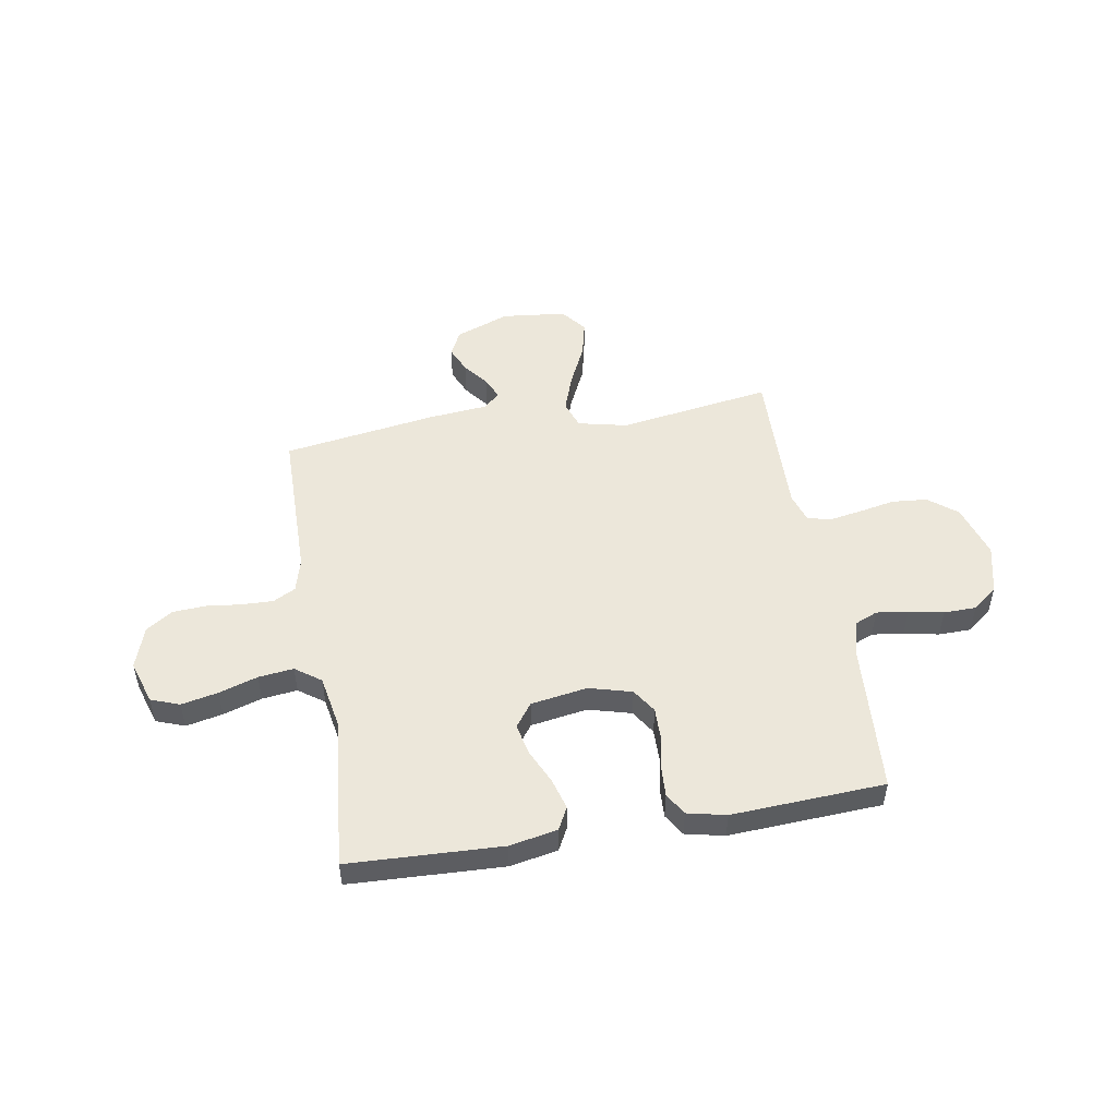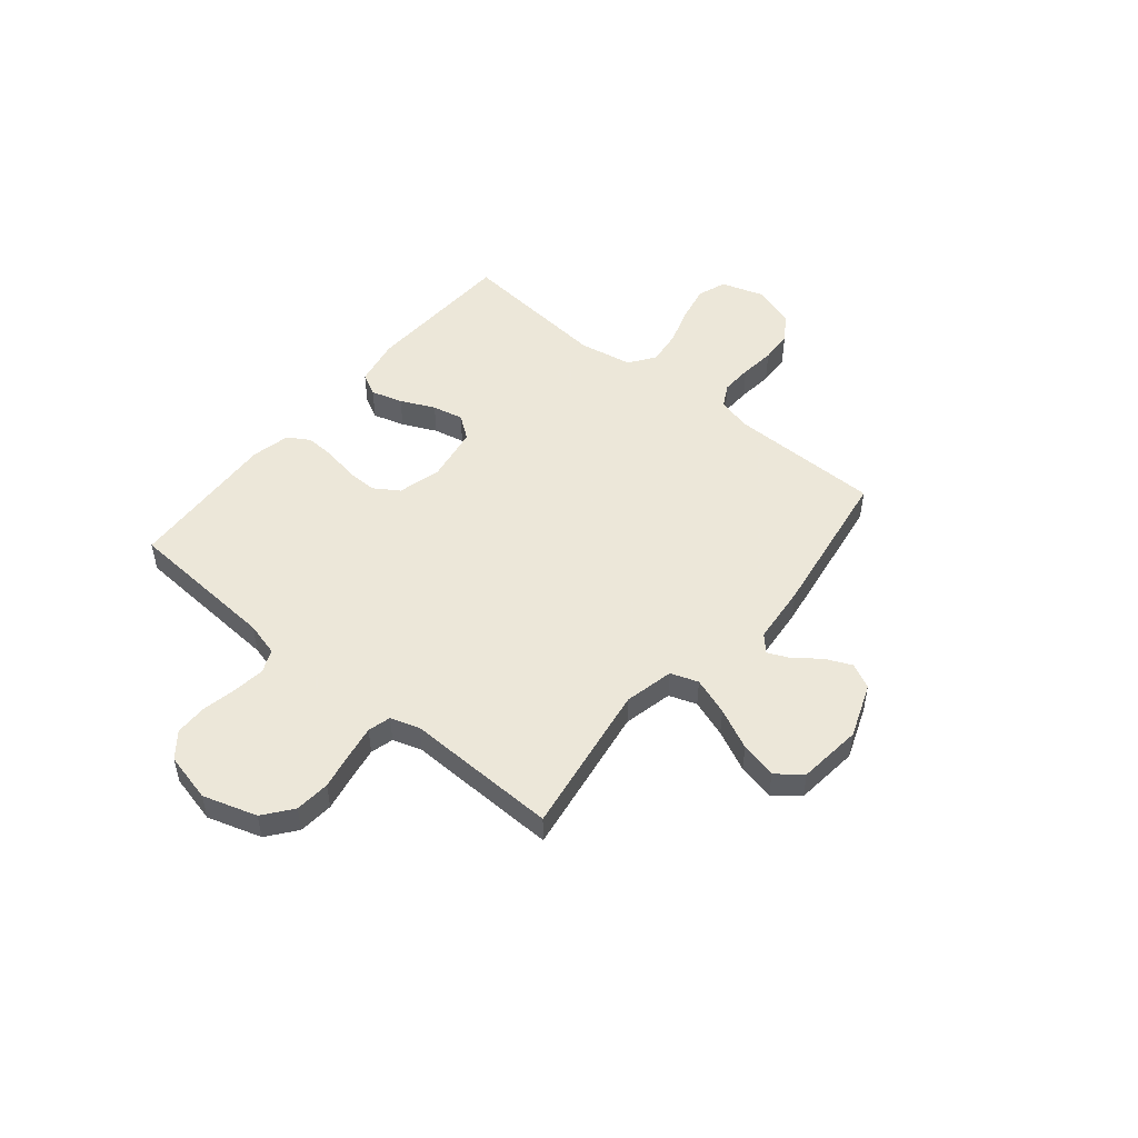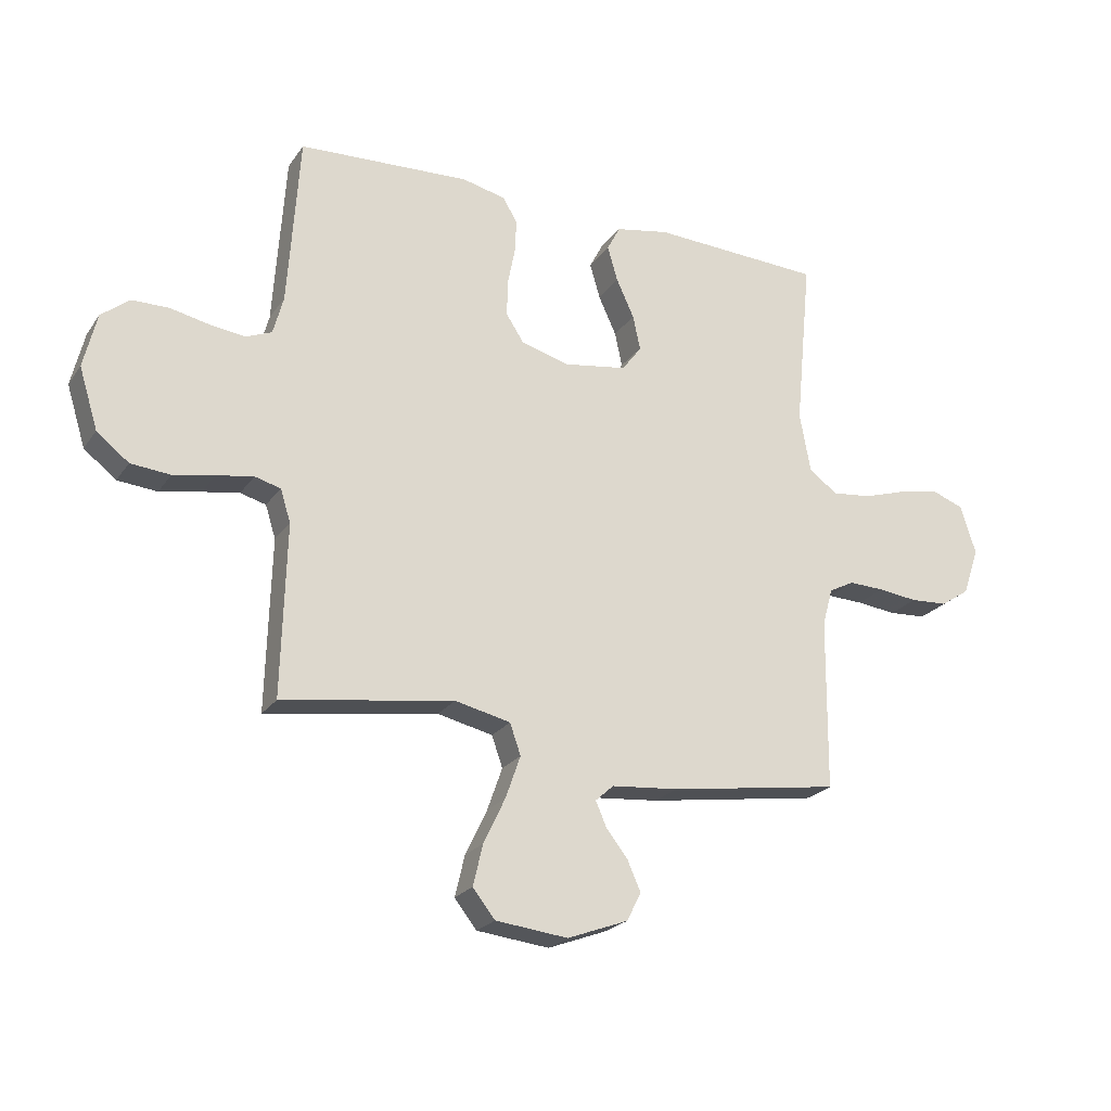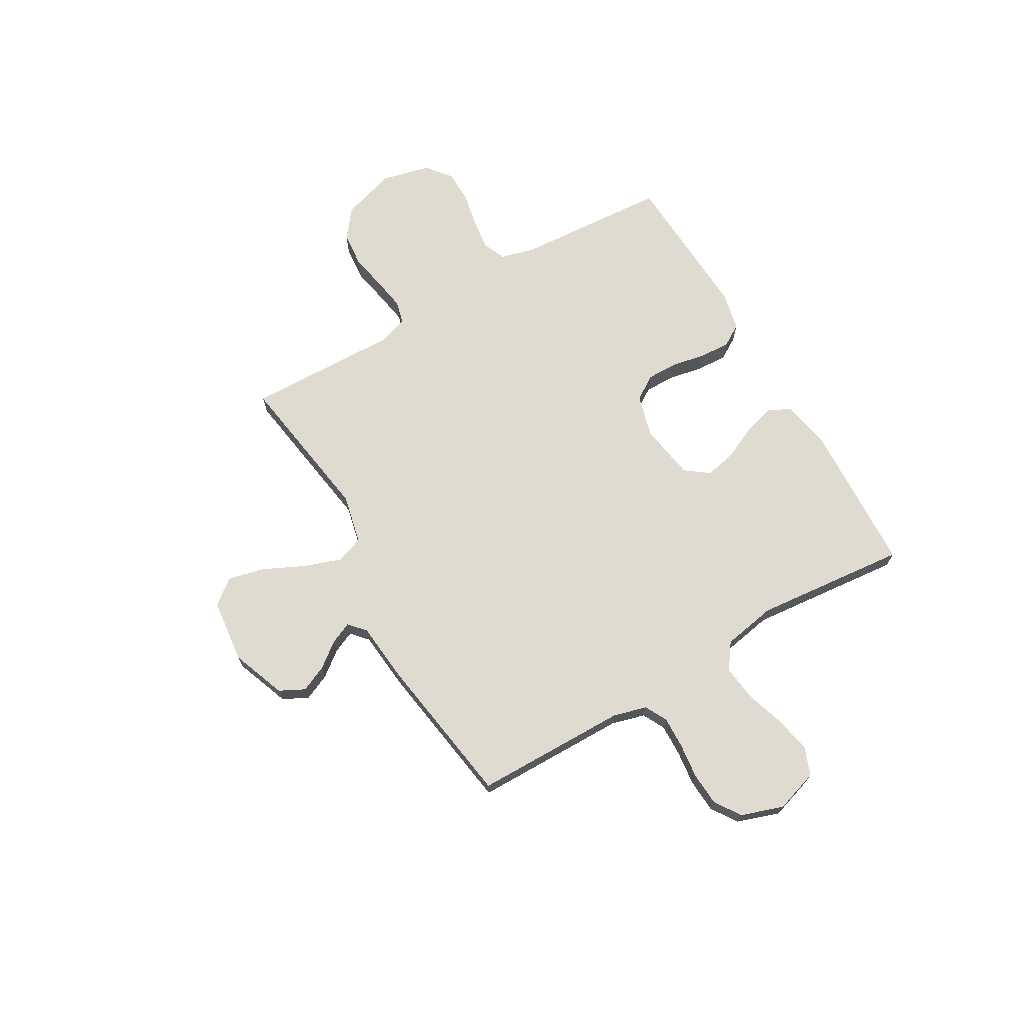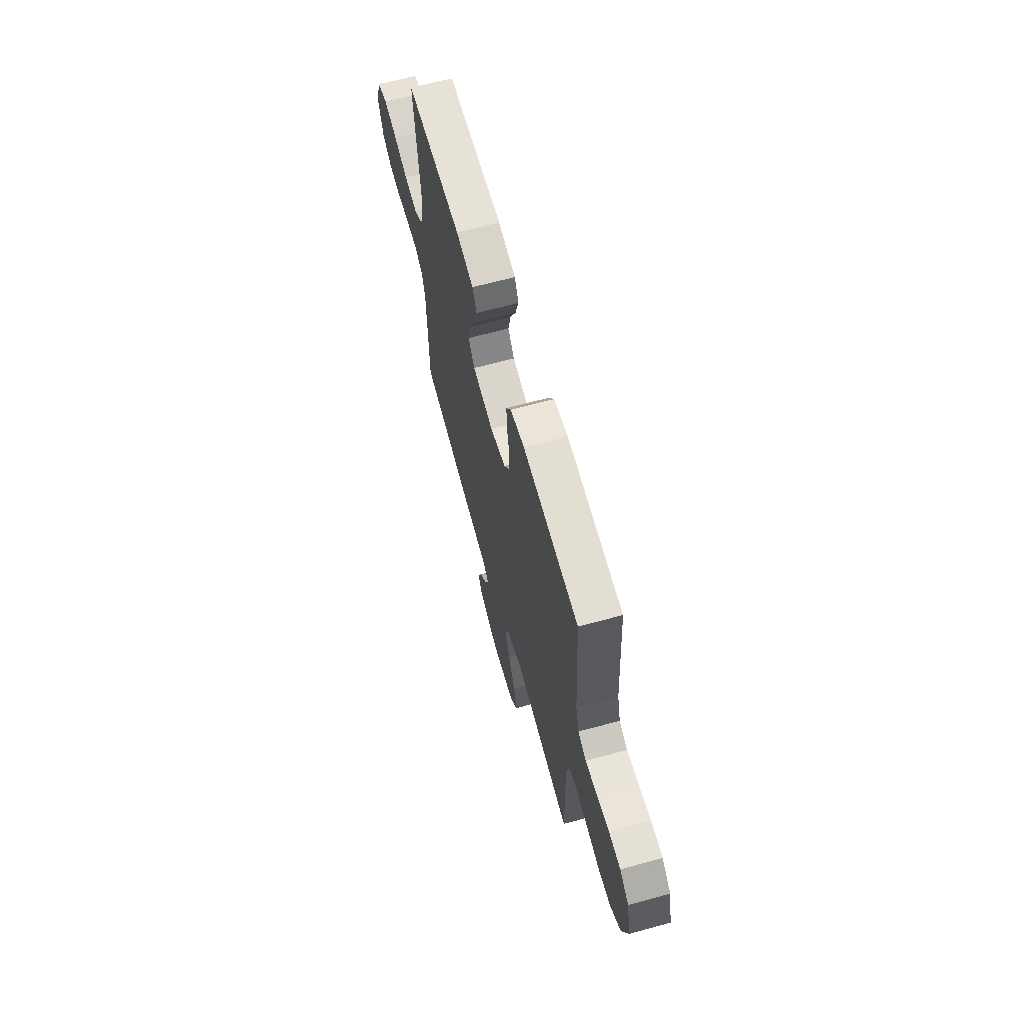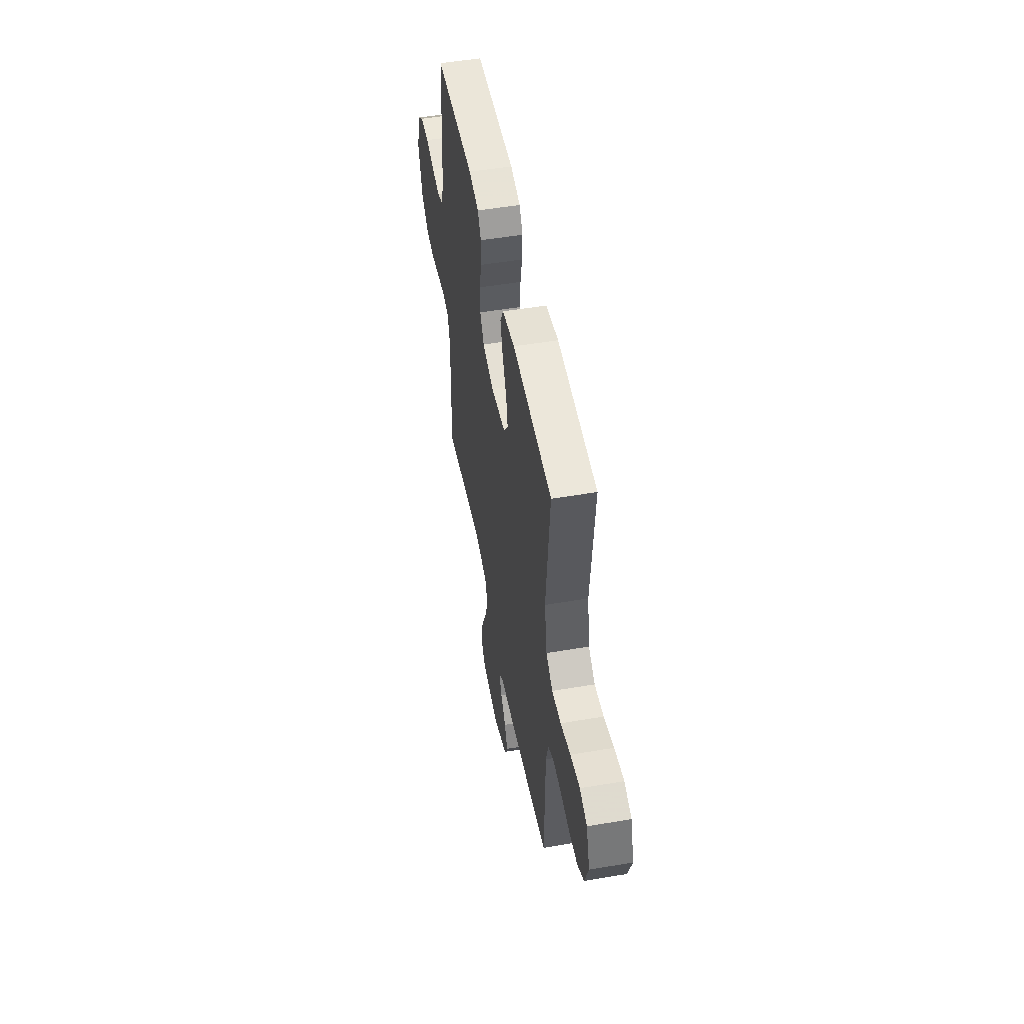
<metadata>
{"format":"obj","ext":"obj","renderer":"f3d","projection":"perspective","resolution":1024,"background":"white","views":[{"elev":50.6,"azim":-9.7,"up":"+Y"},{"elev":50.2,"azim":129.5,"up":"+Y"},{"elev":-23.1,"azim":154.0,"up":"+Z"},{"elev":70.0,"azim":-120.1,"up":"+Y"},{"elev":65.3,"azim":74.6,"up":"+Z"},{"elev":51.0,"azim":-100.5,"up":"+Z"}]}
</metadata>
<code>
v -0.5 0.07 0.5
v -0.2 0.07 0.513
v -0.106 0.07 0.495
v -0.083 0.07 0.451
v -0.101 0.07 0.389
v -0.132 0.07 0.322
v -0.145 0.07 0.261
v -0.111 0.07 0.215
v 0 0.07 0.197
v 0.084 0.07 0.22
v 0.115 0.07 0.268
v 0.114 0.07 0.33
v 0.101 0.07 0.396
v 0.098 0.07 0.456
v 0.124 0.07 0.499
v 0.2 0.07 0.516
v 0.5 0.07 0.5
v 0.52 0.07 0.2
v 0.538 0.07 0.133
v 0.583 0.07 0.114
v 0.645 0.07 0.122
v 0.713 0.07 0.136
v 0.777 0.07 0.135
v 0.826 0.07 0.096
v 0.849 0.07 0
v 0.816 0.07 -0.106
v 0.76 0.07 -0.15
v 0.691 0.07 -0.156
v 0.619 0.07 -0.142
v 0.555 0.07 -0.131
v 0.51 0.07 -0.143
v 0.492 0.07 -0.2
v 0.5 0.07 -0.5
v 0.2 0.07 -0.454
v 0.103 0.07 -0.476
v 0.084 0.07 -0.53
v 0.11 0.07 -0.604
v 0.148 0.07 -0.684
v 0.165 0.07 -0.756
v 0.126 0.07 -0.805
v 0 0.07 -0.819
v -0.106 0.07 -0.779
v -0.131 0.07 -0.73
v -0.108 0.07 -0.678
v -0.07 0.07 -0.629
v -0.051 0.07 -0.586
v -0.083 0.07 -0.557
v -0.2 0.07 -0.546
v -0.5 0.07 -0.5
v -0.503 0.07 -0.2
v -0.521 0.07 -0.134
v -0.565 0.07 -0.111
v -0.627 0.07 -0.113
v -0.696 0.07 -0.121
v -0.761 0.07 -0.117
v -0.812 0.07 -0.083
v -0.84 0.07 0
v -0.813 0.07 0.085
v -0.757 0.07 0.106
v -0.685 0.07 0.091
v -0.609 0.07 0.067
v -0.54 0.07 0.059
v -0.49 0.07 0.095
v -0.471 0.07 0.2
v -0.5 0 0.5
v -0.2 0 0.513
v -0.106 0 0.495
v -0.083 0 0.451
v -0.101 0 0.389
v -0.132 0 0.322
v -0.145 0 0.261
v -0.111 0 0.215
v 0 0 0.197
v 0.084 0 0.22
v 0.115 0 0.268
v 0.114 0 0.33
v 0.101 0 0.396
v 0.098 0 0.456
v 0.124 0 0.499
v 0.2 0 0.516
v 0.5 0 0.5
v 0.52 0 0.2
v 0.538 0 0.133
v 0.583 0 0.114
v 0.645 0 0.122
v 0.713 0 0.136
v 0.777 0 0.135
v 0.826 0 0.096
v 0.849 0 0
v 0.816 0 -0.106
v 0.76 0 -0.15
v 0.691 0 -0.156
v 0.619 0 -0.142
v 0.555 0 -0.131
v 0.51 0 -0.143
v 0.492 0 -0.2
v 0.5 0 -0.5
v 0.2 0 -0.454
v 0.103 0 -0.476
v 0.084 0 -0.53
v 0.11 0 -0.604
v 0.148 0 -0.684
v 0.165 0 -0.756
v 0.126 0 -0.805
v 0 0 -0.819
v -0.106 0 -0.779
v -0.131 0 -0.73
v -0.108 0 -0.678
v -0.07 0 -0.629
v -0.051 0 -0.586
v -0.083 0 -0.557
v -0.2 0 -0.546
v -0.5 0 -0.5
v -0.503 0 -0.2
v -0.521 0 -0.134
v -0.565 0 -0.111
v -0.627 0 -0.113
v -0.696 0 -0.121
v -0.761 0 -0.117
v -0.812 0 -0.083
v -0.84 0 0
v -0.813 0 0.085
v -0.757 0 0.106
v -0.685 0 0.091
v -0.609 0 0.067
v -0.54 0 0.059
v -0.49 0 0.095
v -0.471 0 0.2
f 59 60 61
f 58 59 61
f 57 58 61
f 56 57 61
f 55 56 61
f 54 55 61
f 53 54 61
f 52 53 61 62
f 51 52 62 63
f 47 48 49 50
f 51 63 64
f 50 51 64
f 47 50 64
f 43 44 45
f 42 43 45
f 41 42 45
f 40 41 45
f 39 40 45
f 38 39 45
f 37 38 45
f 36 37 45 46
f 47 64 1
f 46 47 1
f 36 46 1
f 35 36 1
f 27 28 29
f 26 27 29
f 25 26 29
f 24 25 29
f 23 24 29
f 22 23 29
f 21 22 29
f 20 21 29 30
f 19 20 30 31
f 16 17 18
f 15 16 18
f 14 15 18
f 13 14 18
f 12 13 18
f 19 31 32
f 18 19 32
f 12 18 32
f 11 12 32
f 4 5 6
f 3 4 6
f 2 3 6
f 1 2 6
f 1 6 7
f 1 7 8
f 35 1 8
f 34 35 8
f 32 33 34
f 11 32 34
f 10 11 34
f 34 8 9
f 9 10 34
f 125 124 123
f 125 123 122
f 125 122 121
f 125 121 120
f 125 120 119
f 125 119 118
f 125 118 117
f 126 125 117 116
f 127 126 116 115
f 114 113 112 111
f 128 127 115
f 128 115 114
f 128 114 111
f 109 108 107
f 109 107 106
f 109 106 105
f 109 105 104
f 109 104 103
f 109 103 102
f 109 102 101
f 110 109 101 100
f 65 128 111
f 65 111 110
f 65 110 100
f 65 100 99
f 93 92 91
f 93 91 90
f 93 90 89
f 93 89 88
f 93 88 87
f 93 87 86
f 93 86 85
f 94 93 85 84
f 95 94 84 83
f 82 81 80
f 82 80 79
f 82 79 78
f 82 78 77
f 82 77 76
f 96 95 83
f 96 83 82
f 96 82 76
f 96 76 75
f 70 69 68
f 70 68 67
f 70 67 66
f 70 66 65
f 71 70 65
f 72 71 65
f 72 65 99
f 72 99 98
f 98 97 96
f 98 96 75
f 98 75 74
f 73 72 98
f 98 74 73
f 1 65 66 2
f 2 66 67 3
f 3 67 68 4
f 4 68 69 5
f 5 69 70 6
f 6 70 71 7
f 7 71 72 8
f 8 72 73 9
f 9 73 74 10
f 10 74 75 11
f 11 75 76 12
f 12 76 77 13
f 13 77 78 14
f 14 78 79 15
f 15 79 80 16
f 16 80 81 17
f 17 81 82 18
f 18 82 83 19
f 19 83 84 20
f 20 84 85 21
f 21 85 86 22
f 22 86 87 23
f 23 87 88 24
f 24 88 89 25
f 25 89 90 26
f 26 90 91 27
f 27 91 92 28
f 28 92 93 29
f 29 93 94 30
f 30 94 95 31
f 31 95 96 32
f 32 96 97 33
f 33 97 98 34
f 34 98 99 35
f 35 99 100 36
f 36 100 101 37
f 37 101 102 38
f 38 102 103 39
f 39 103 104 40
f 40 104 105 41
f 41 105 106 42
f 42 106 107 43
f 43 107 108 44
f 44 108 109 45
f 45 109 110 46
f 46 110 111 47
f 47 111 112 48
f 48 112 113 49
f 49 113 114 50
f 50 114 115 51
f 51 115 116 52
f 52 116 117 53
f 53 117 118 54
f 54 118 119 55
f 55 119 120 56
f 56 120 121 57
f 57 121 122 58
f 58 122 123 59
f 59 123 124 60
f 60 124 125 61
f 61 125 126 62
f 62 126 127 63
f 63 127 128 64
f 64 128 65 1

</code>
